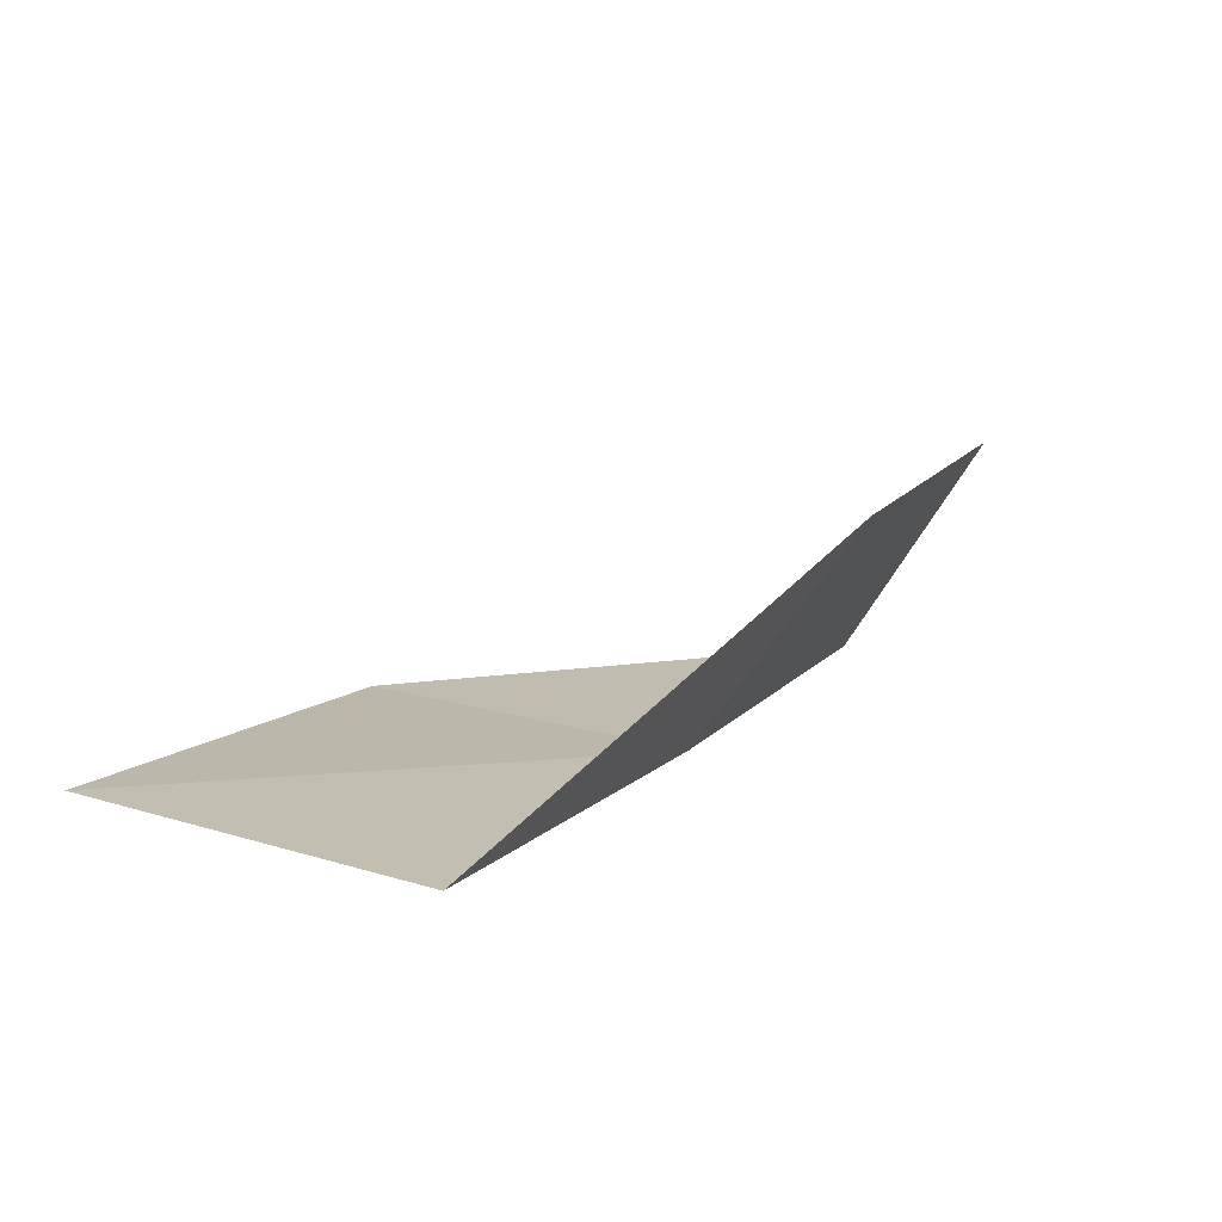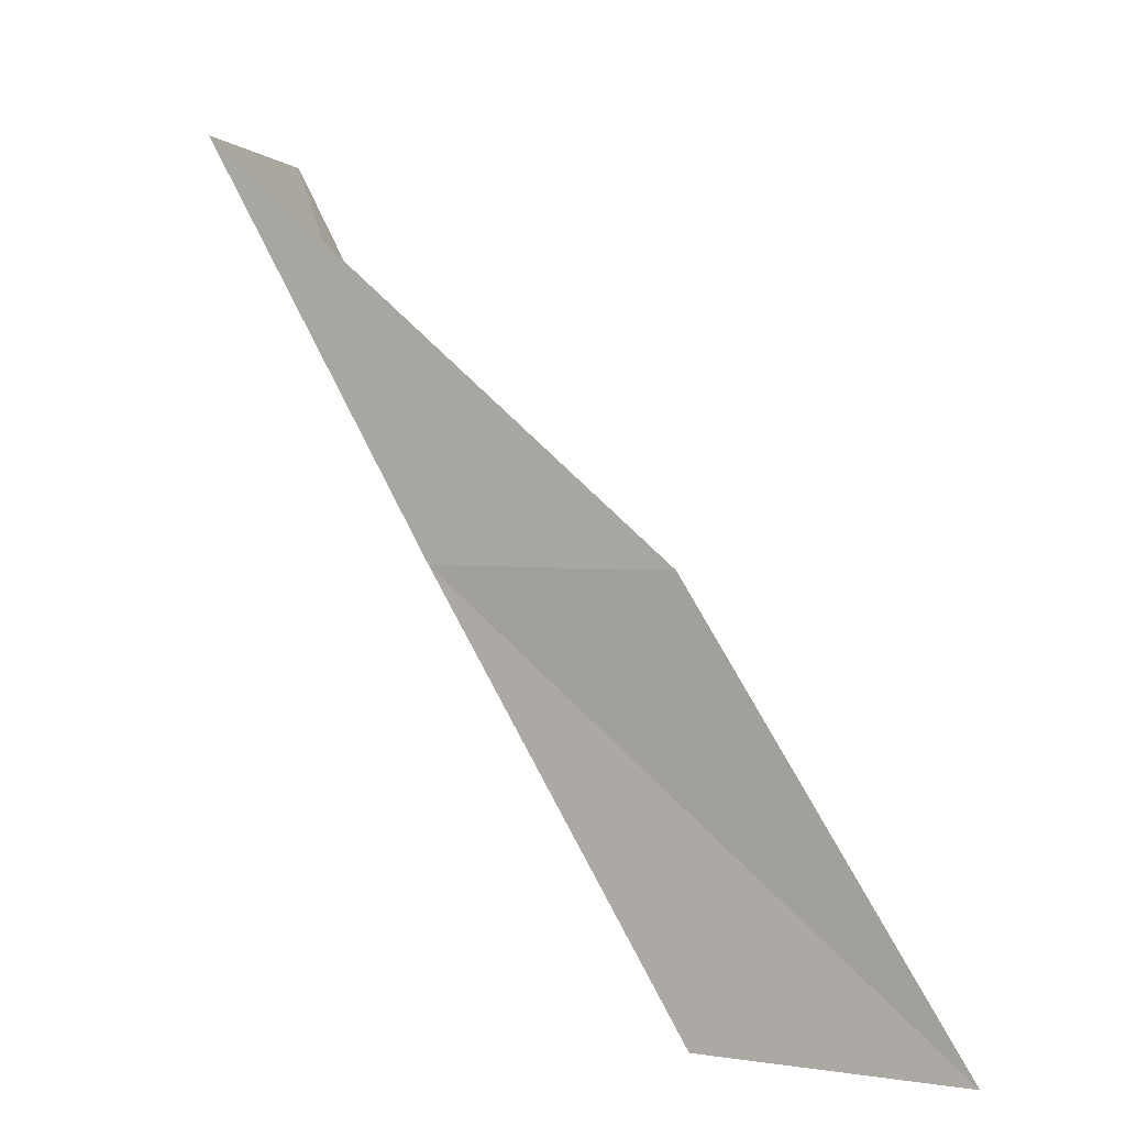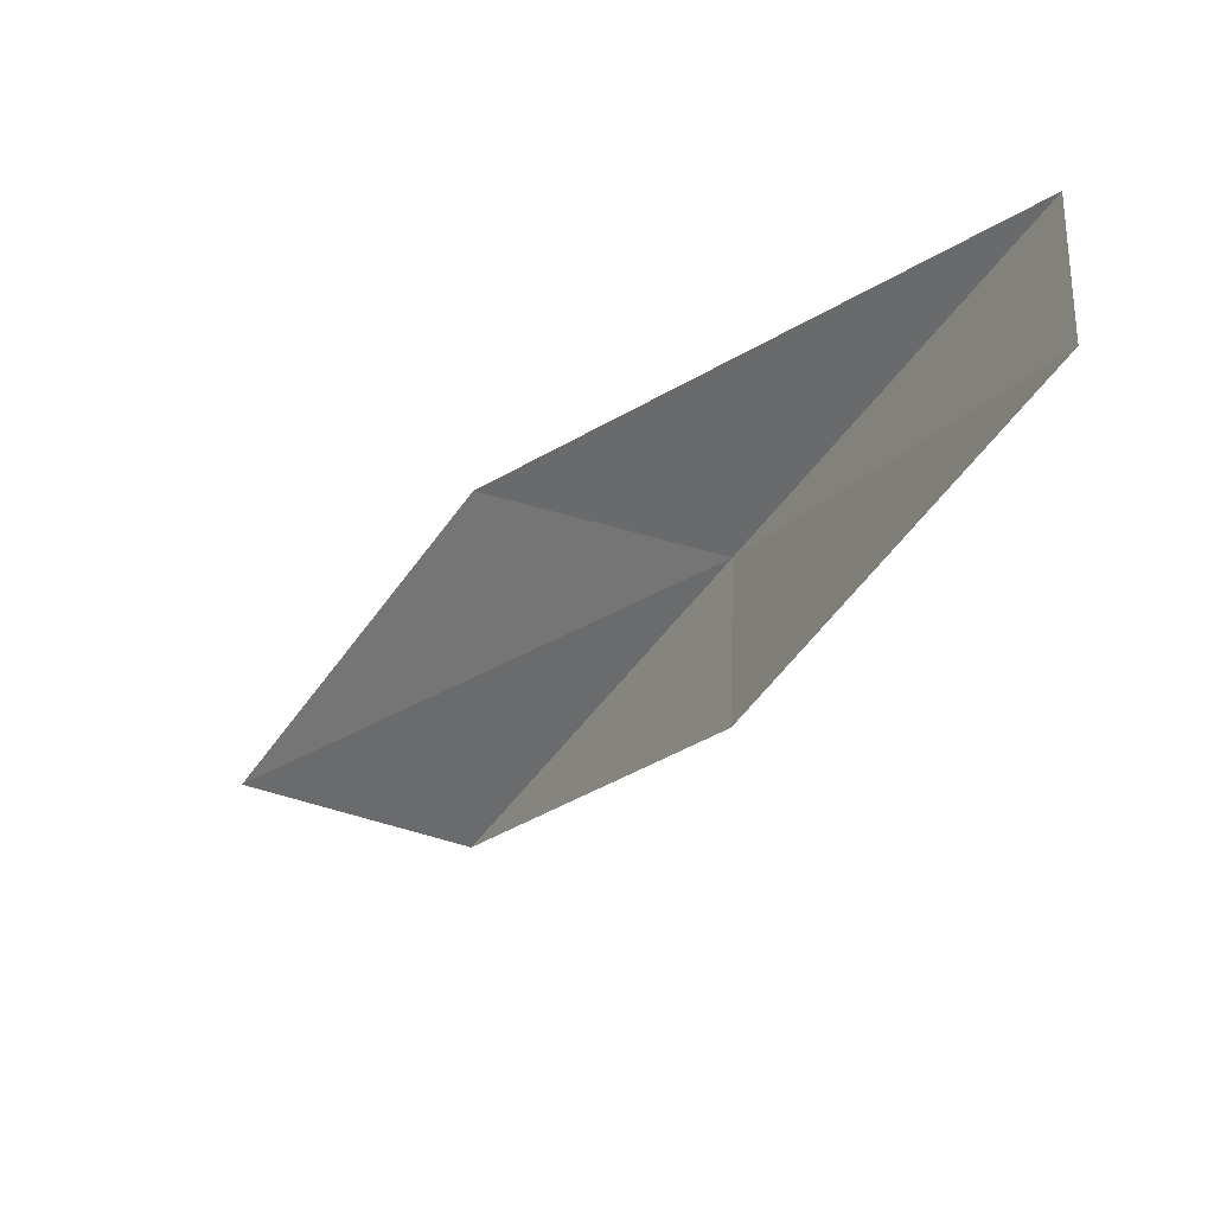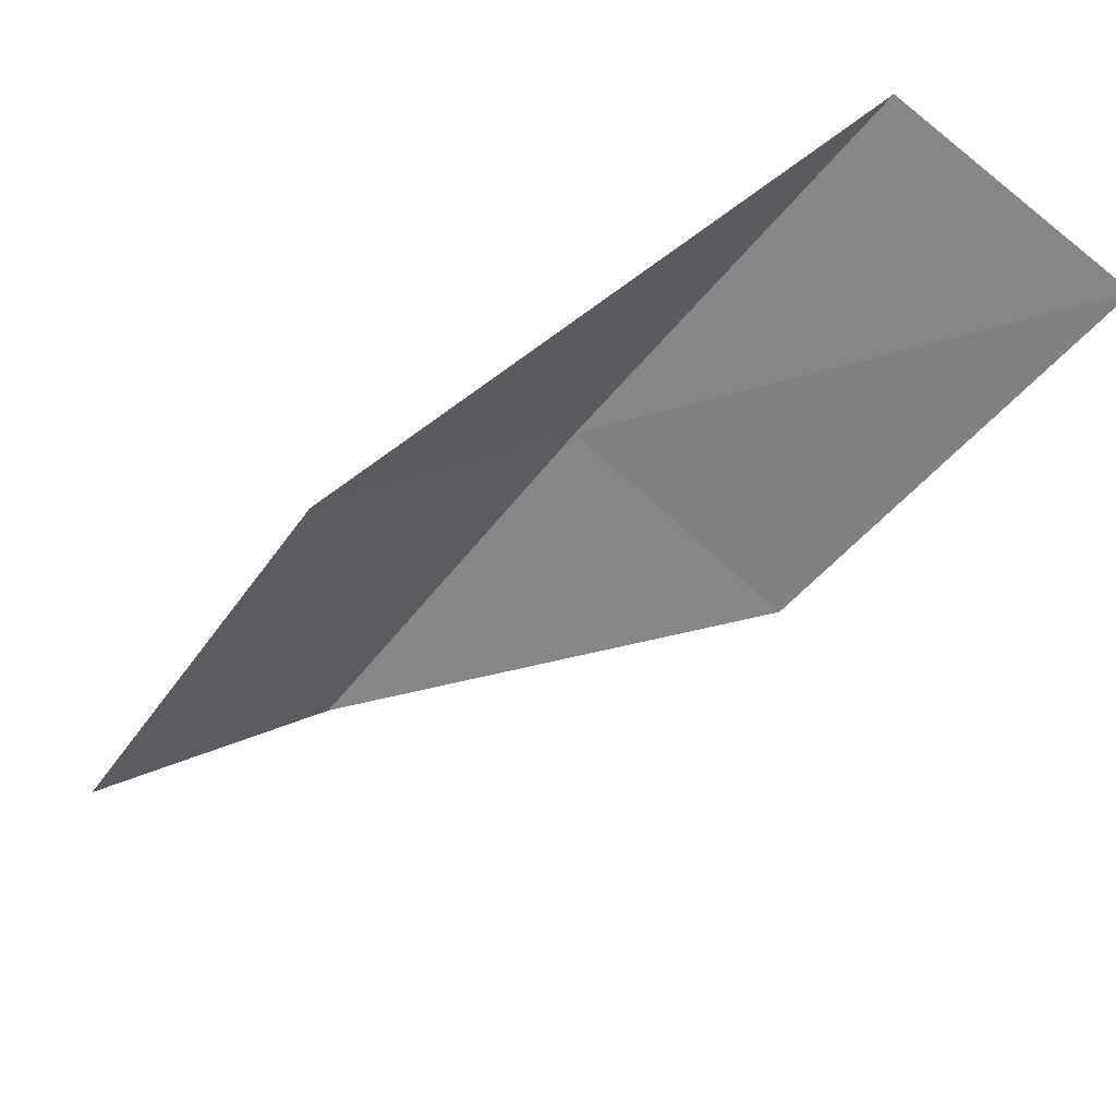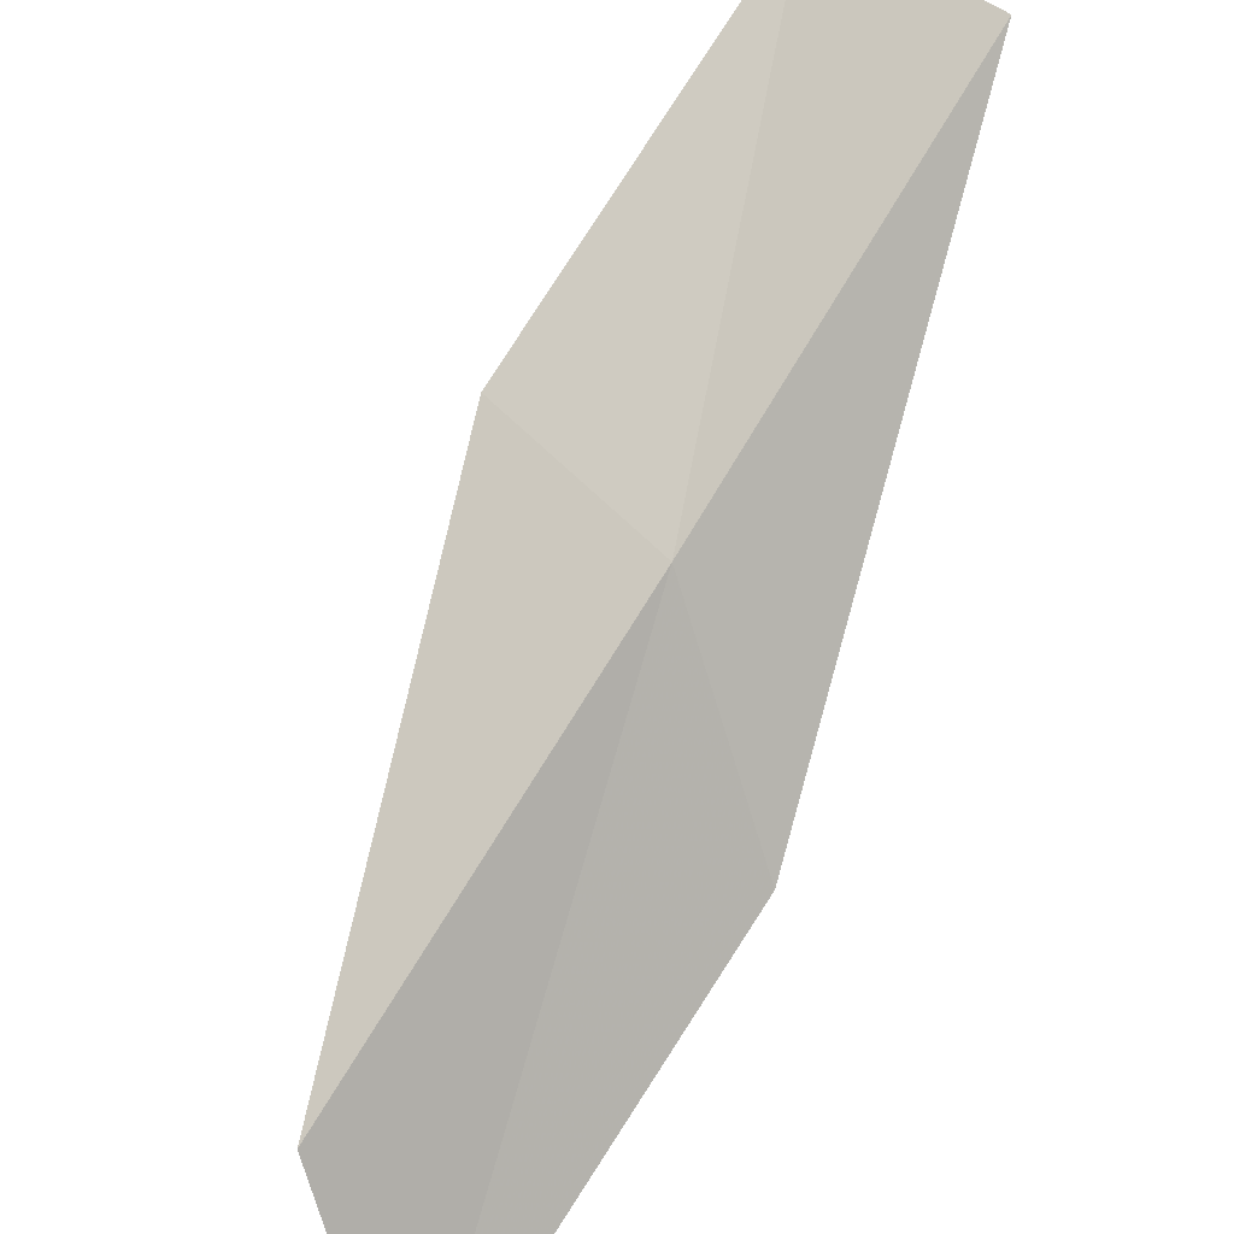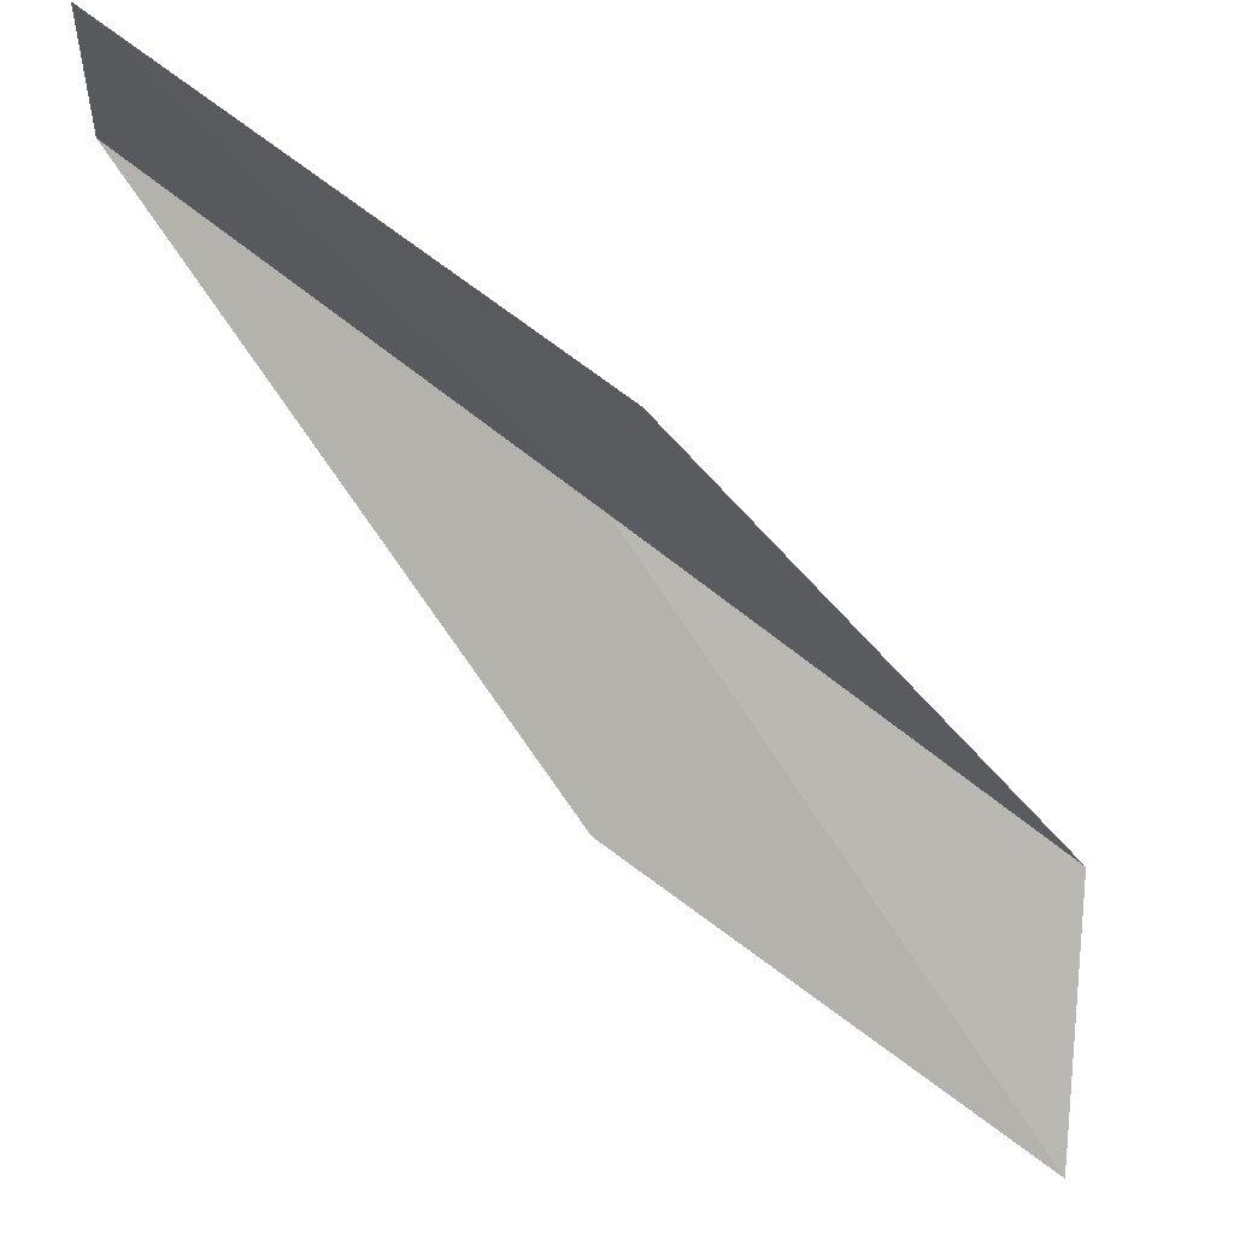
<metadata>
{"format":"obj","ext":"obj","renderer":"f3d","projection":"perspective","resolution":1024,"background":"white","views":[{"elev":71.8,"azim":-175.7,"up":"+Z"},{"elev":1.6,"azim":-88.0,"up":"+Z"},{"elev":31.1,"azim":84.6,"up":"+Z"},{"elev":59.5,"azim":38.4,"up":"+Z"},{"elev":45.1,"azim":-122.6,"up":"+Y"},{"elev":-22.3,"azim":84.6,"up":"+Y"}]}
</metadata>
<code>
v -21.45 14.7 12
v -22.83 12.44 10
v -22.19 13.56 10
v -20.12 14.52 12
v -22.15 13.61 12
v -19.34 15.55 14
v -20.65 15.8 14
f 1 3 2
f 1 4 3
f 1 2 5
f 1 6 4
f 1 7 6
f 1 5 7

</code>
